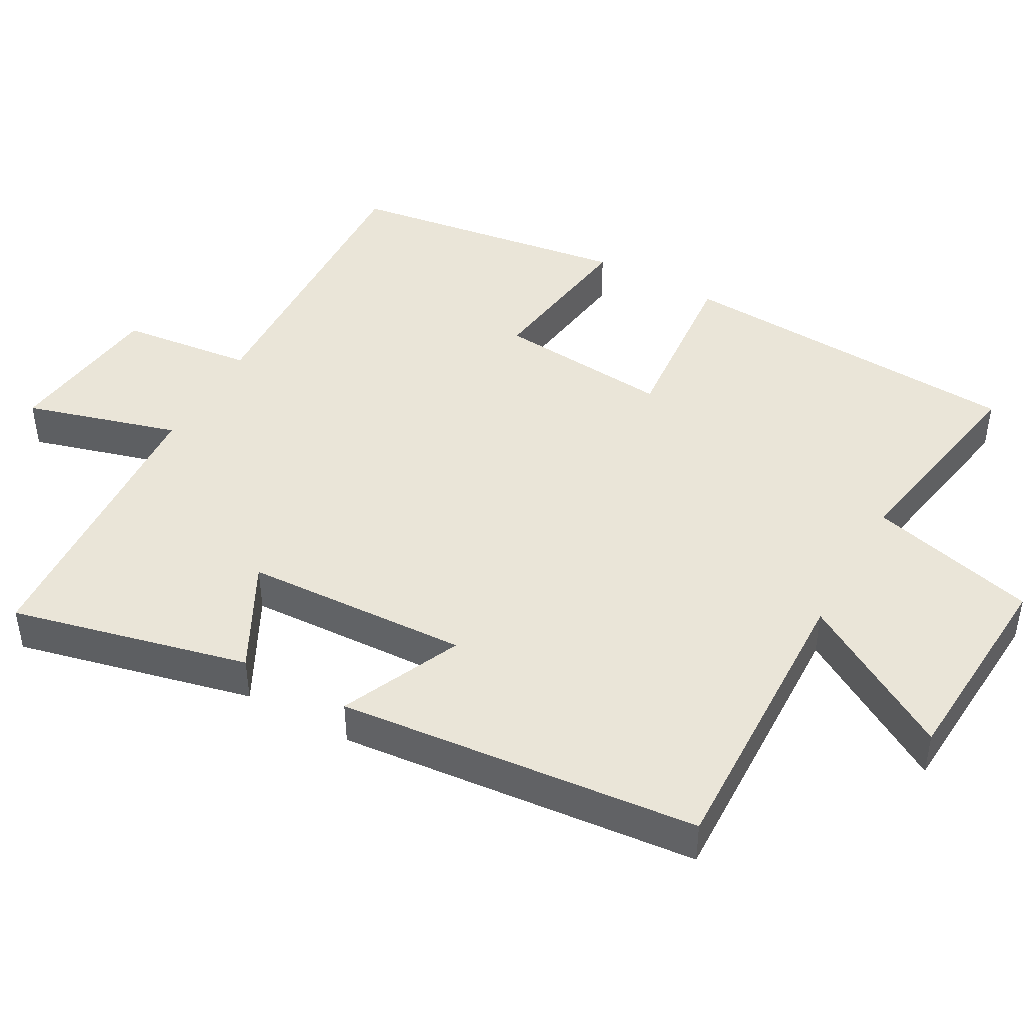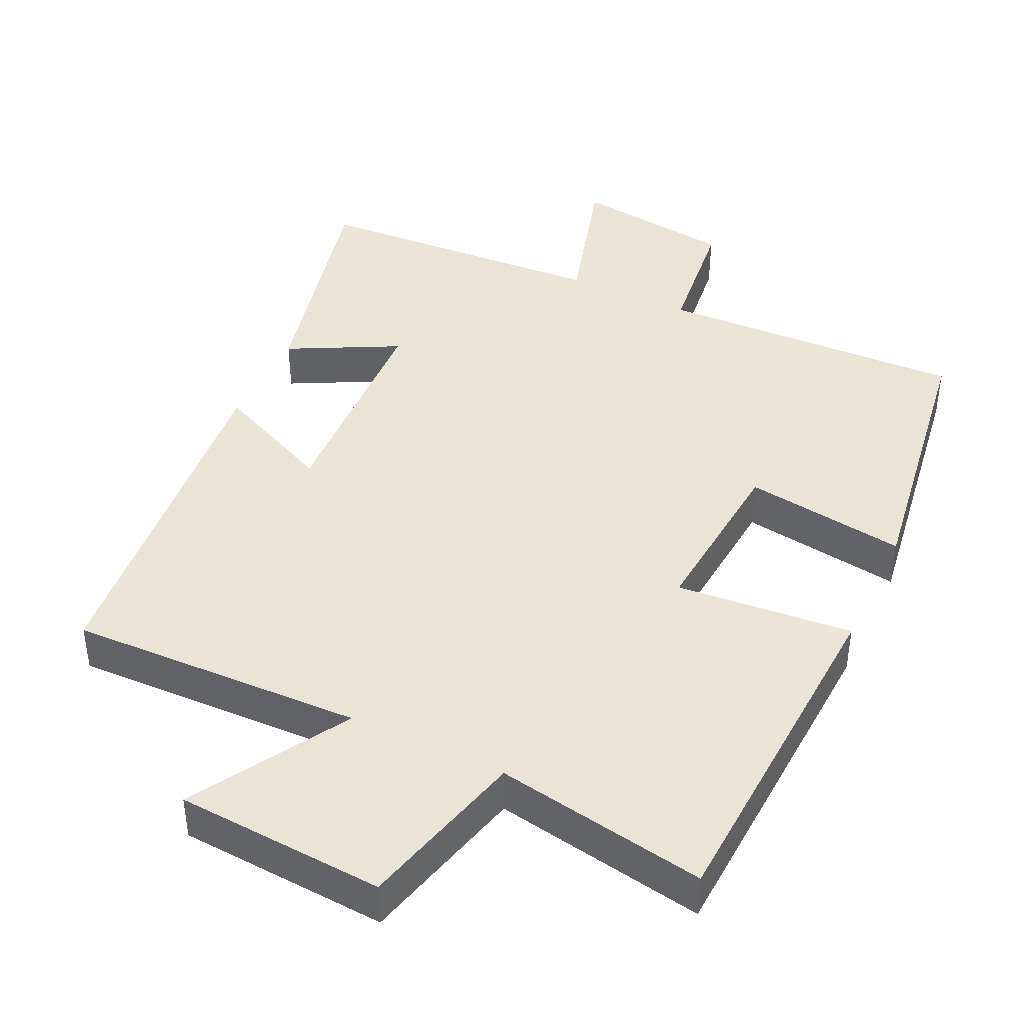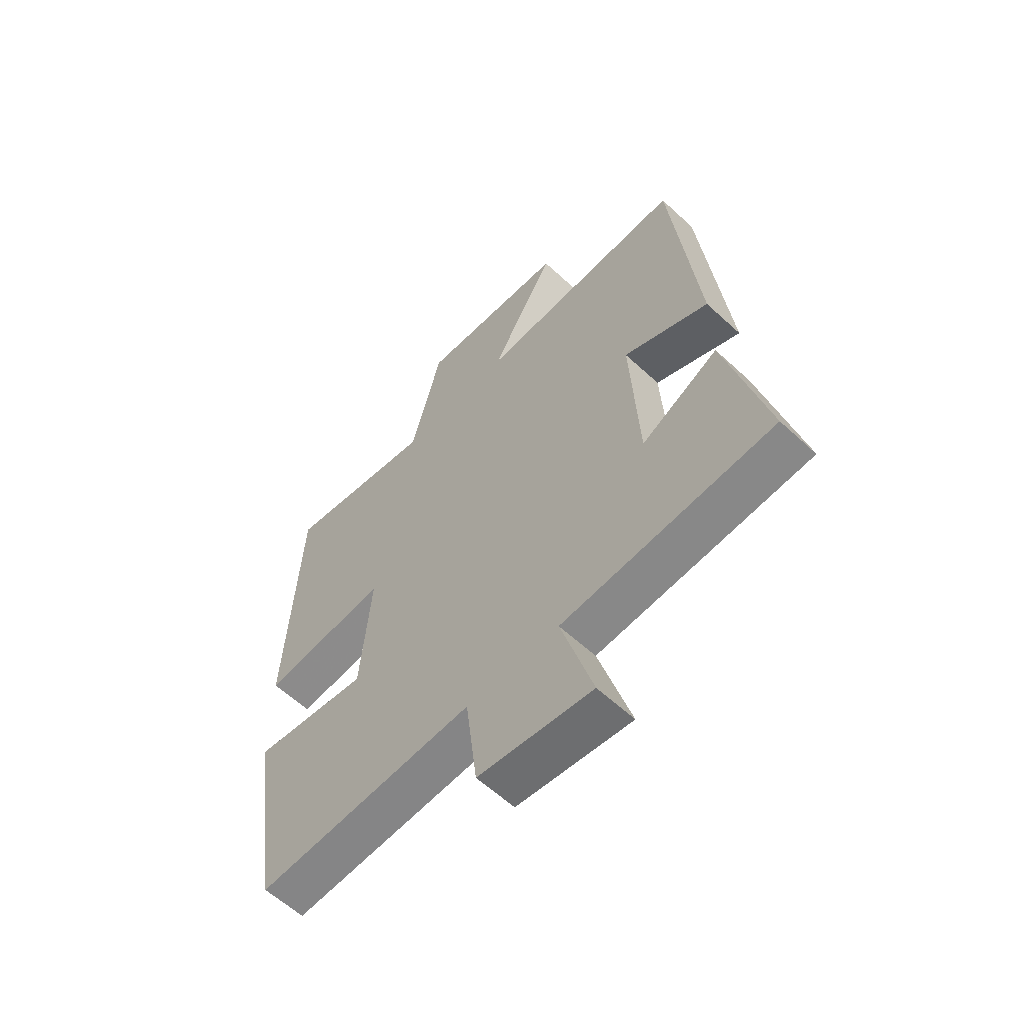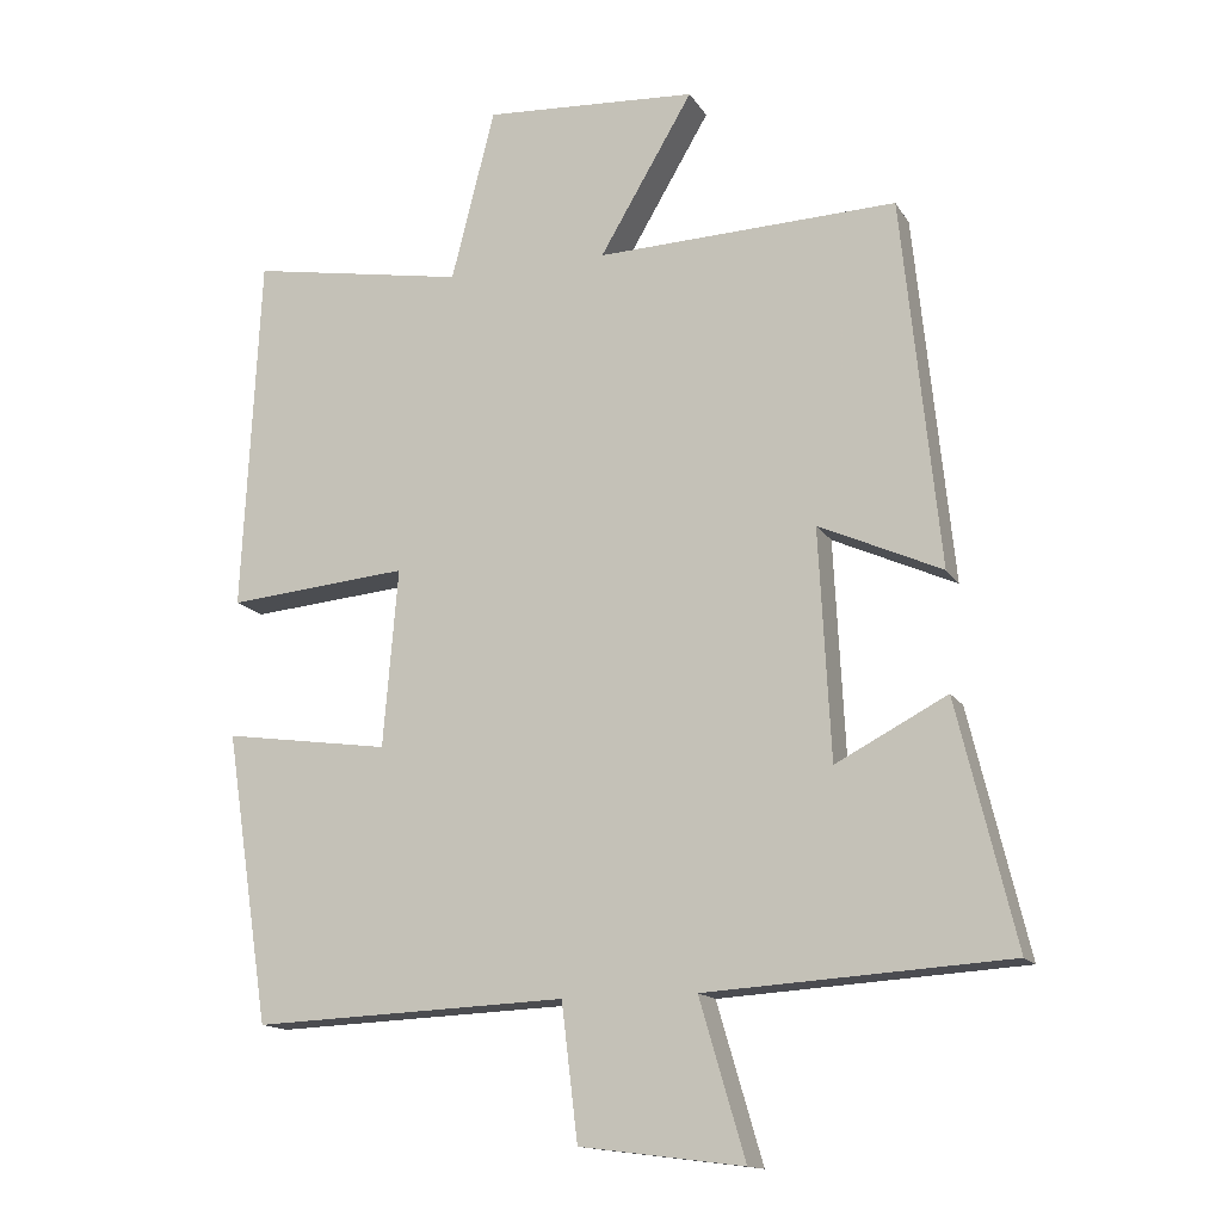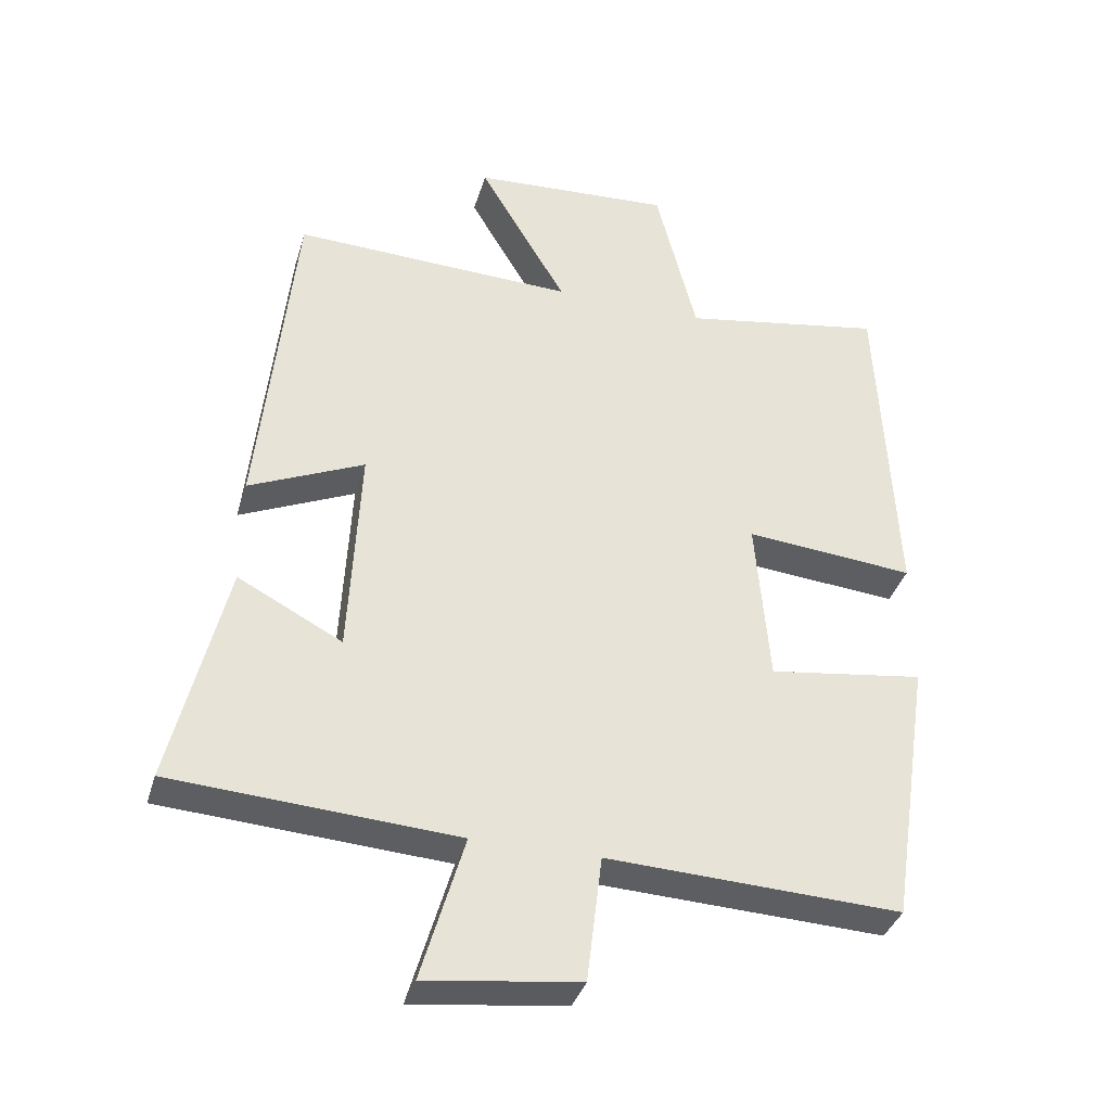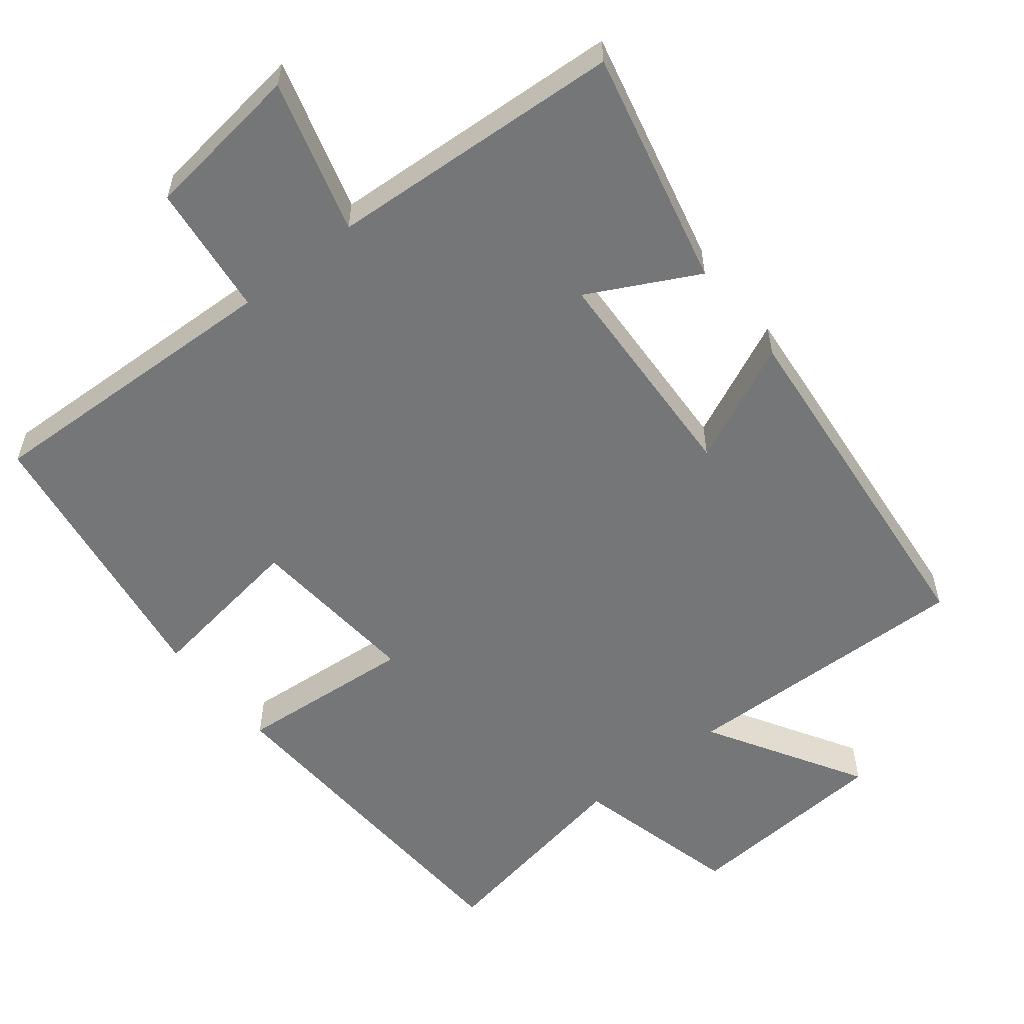
<metadata>
{"format":"obj","ext":"obj","renderer":"f3d","projection":"perspective","resolution":1024,"background":"white","views":[{"elev":44.8,"azim":-60.7,"up":"+Y"},{"elev":42.4,"azim":25.5,"up":"+Y"},{"elev":-60.0,"azim":-133.5,"up":"+Z"},{"elev":-14.5,"azim":-159.2,"up":"+Z"},{"elev":-36.7,"azim":-16.0,"up":"+Z"},{"elev":-56.8,"azim":-141.3,"up":"+Y"}]}
</metadata>
<code>
v -0.579 0.07 -0.474
v -0.5 0.07 -0.145
v -0.349 0.07 -0.224
v -0.333 0.07 0.088
v -0.5 0.07 0.013
v -0.449 0.07 0.514
v -0.04 0.07 0.5
v -0.167 0.07 0.716
v 0.123 0.07 0.734
v 0.182 0.07 0.5
v 0.476 0.07 0.551
v 0.5 0.07 0.064
v 0.254 0.07 0.086
v 0.274 0.07 -0.156
v 0.5 0.07 -0.124
v 0.44 0.07 -0.518
v 0.014 0.07 -0.5
v -0.008 0.07 -0.684
v -0.23 0.07 -0.712
v -0.168 0.07 -0.5
v -0.579 0 -0.474
v -0.5 0 -0.145
v -0.349 0 -0.224
v -0.333 0 0.088
v -0.5 0 0.013
v -0.449 0 0.514
v -0.04 0 0.5
v -0.167 0 0.716
v 0.123 0 0.734
v 0.182 0 0.5
v 0.476 0 0.551
v 0.5 0 0.064
v 0.254 0 0.086
v 0.274 0 -0.156
v 0.5 0 -0.124
v 0.44 0 -0.518
v 0.014 0 -0.5
v -0.008 0 -0.684
v -0.23 0 -0.712
v -0.168 0 -0.5
f 17 18 19 20
f 17 20 1 2
f 14 15 16 17
f 13 14 17
f 10 11 12 13
f 7 8 9 10
f 7 10 13 17
f 4 5 6 7
f 3 4 7 17
f 2 3 17
f 40 39 38 37
f 22 21 40 37
f 37 36 35 34
f 37 34 33
f 33 32 31 30
f 30 29 28 27
f 37 33 30 27
f 27 26 25 24
f 37 27 24 23
f 37 23 22
f 1 21 22 2
f 2 22 23 3
f 3 23 24 4
f 4 24 25 5
f 5 25 26 6
f 6 26 27 7
f 7 27 28 8
f 8 28 29 9
f 9 29 30 10
f 10 30 31 11
f 11 31 32 12
f 12 32 33 13
f 13 33 34 14
f 14 34 35 15
f 15 35 36 16
f 16 36 37 17
f 17 37 38 18
f 18 38 39 19
f 19 39 40 20
f 20 40 21 1

</code>
